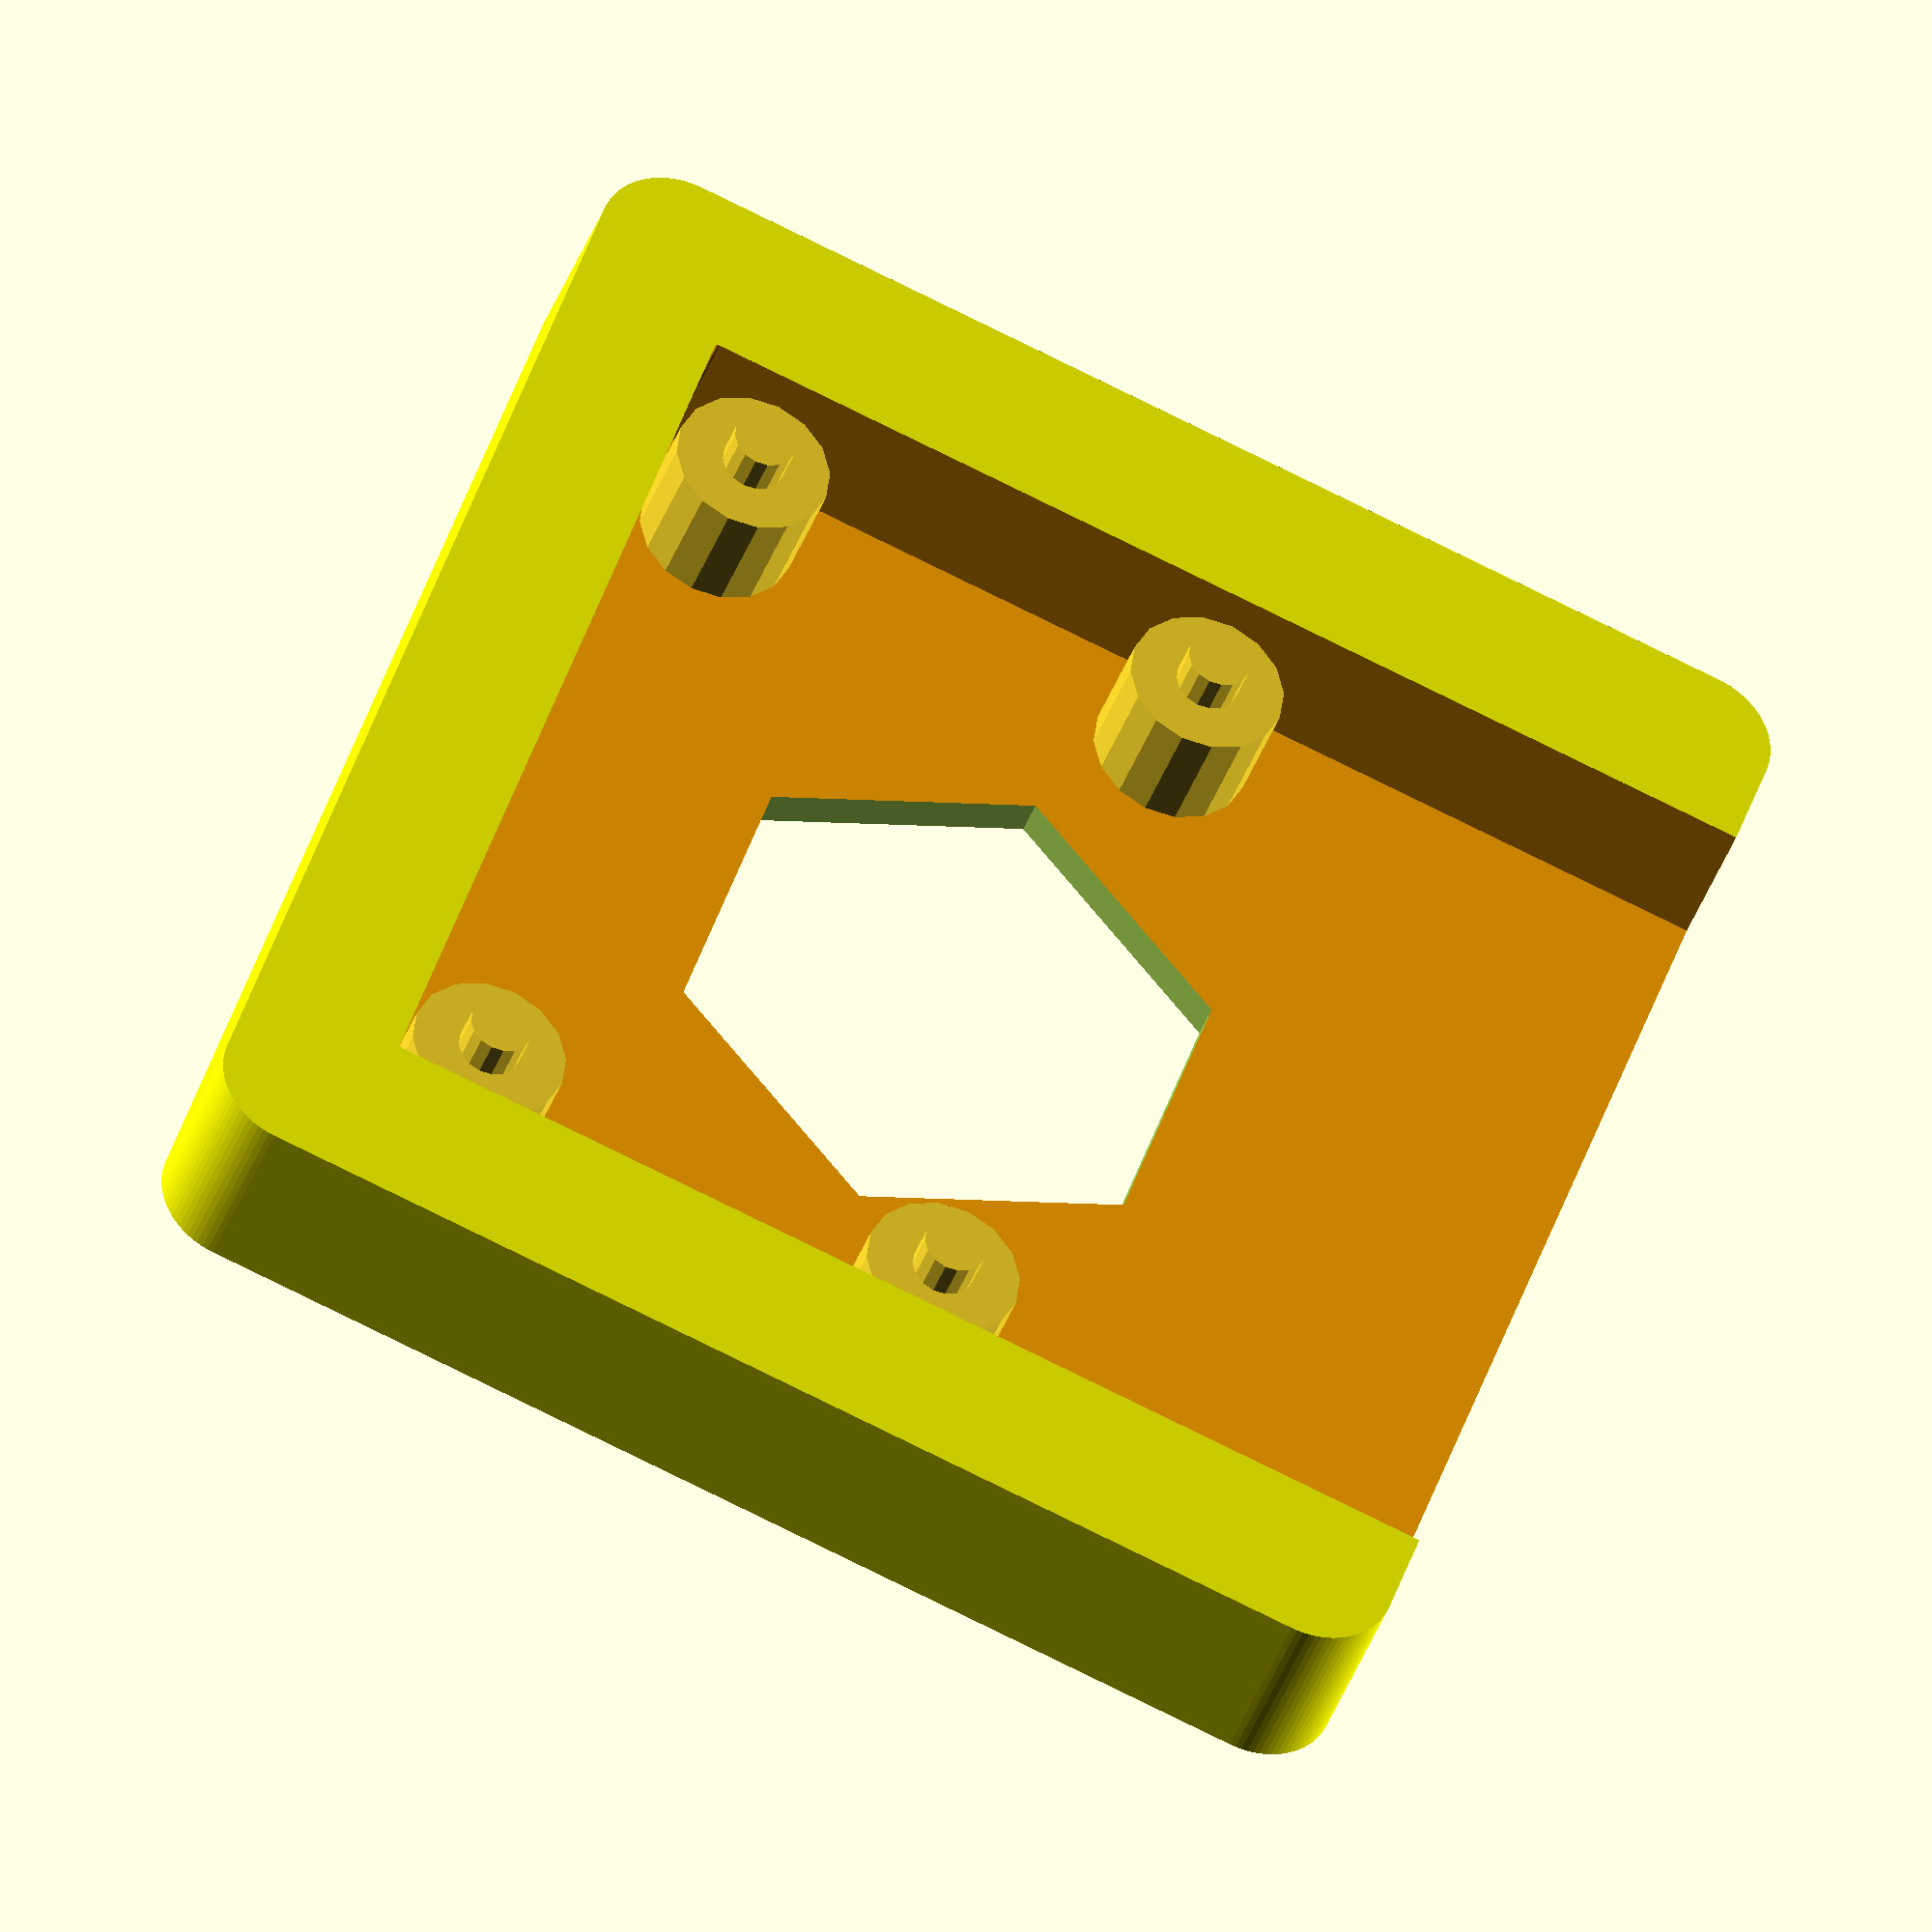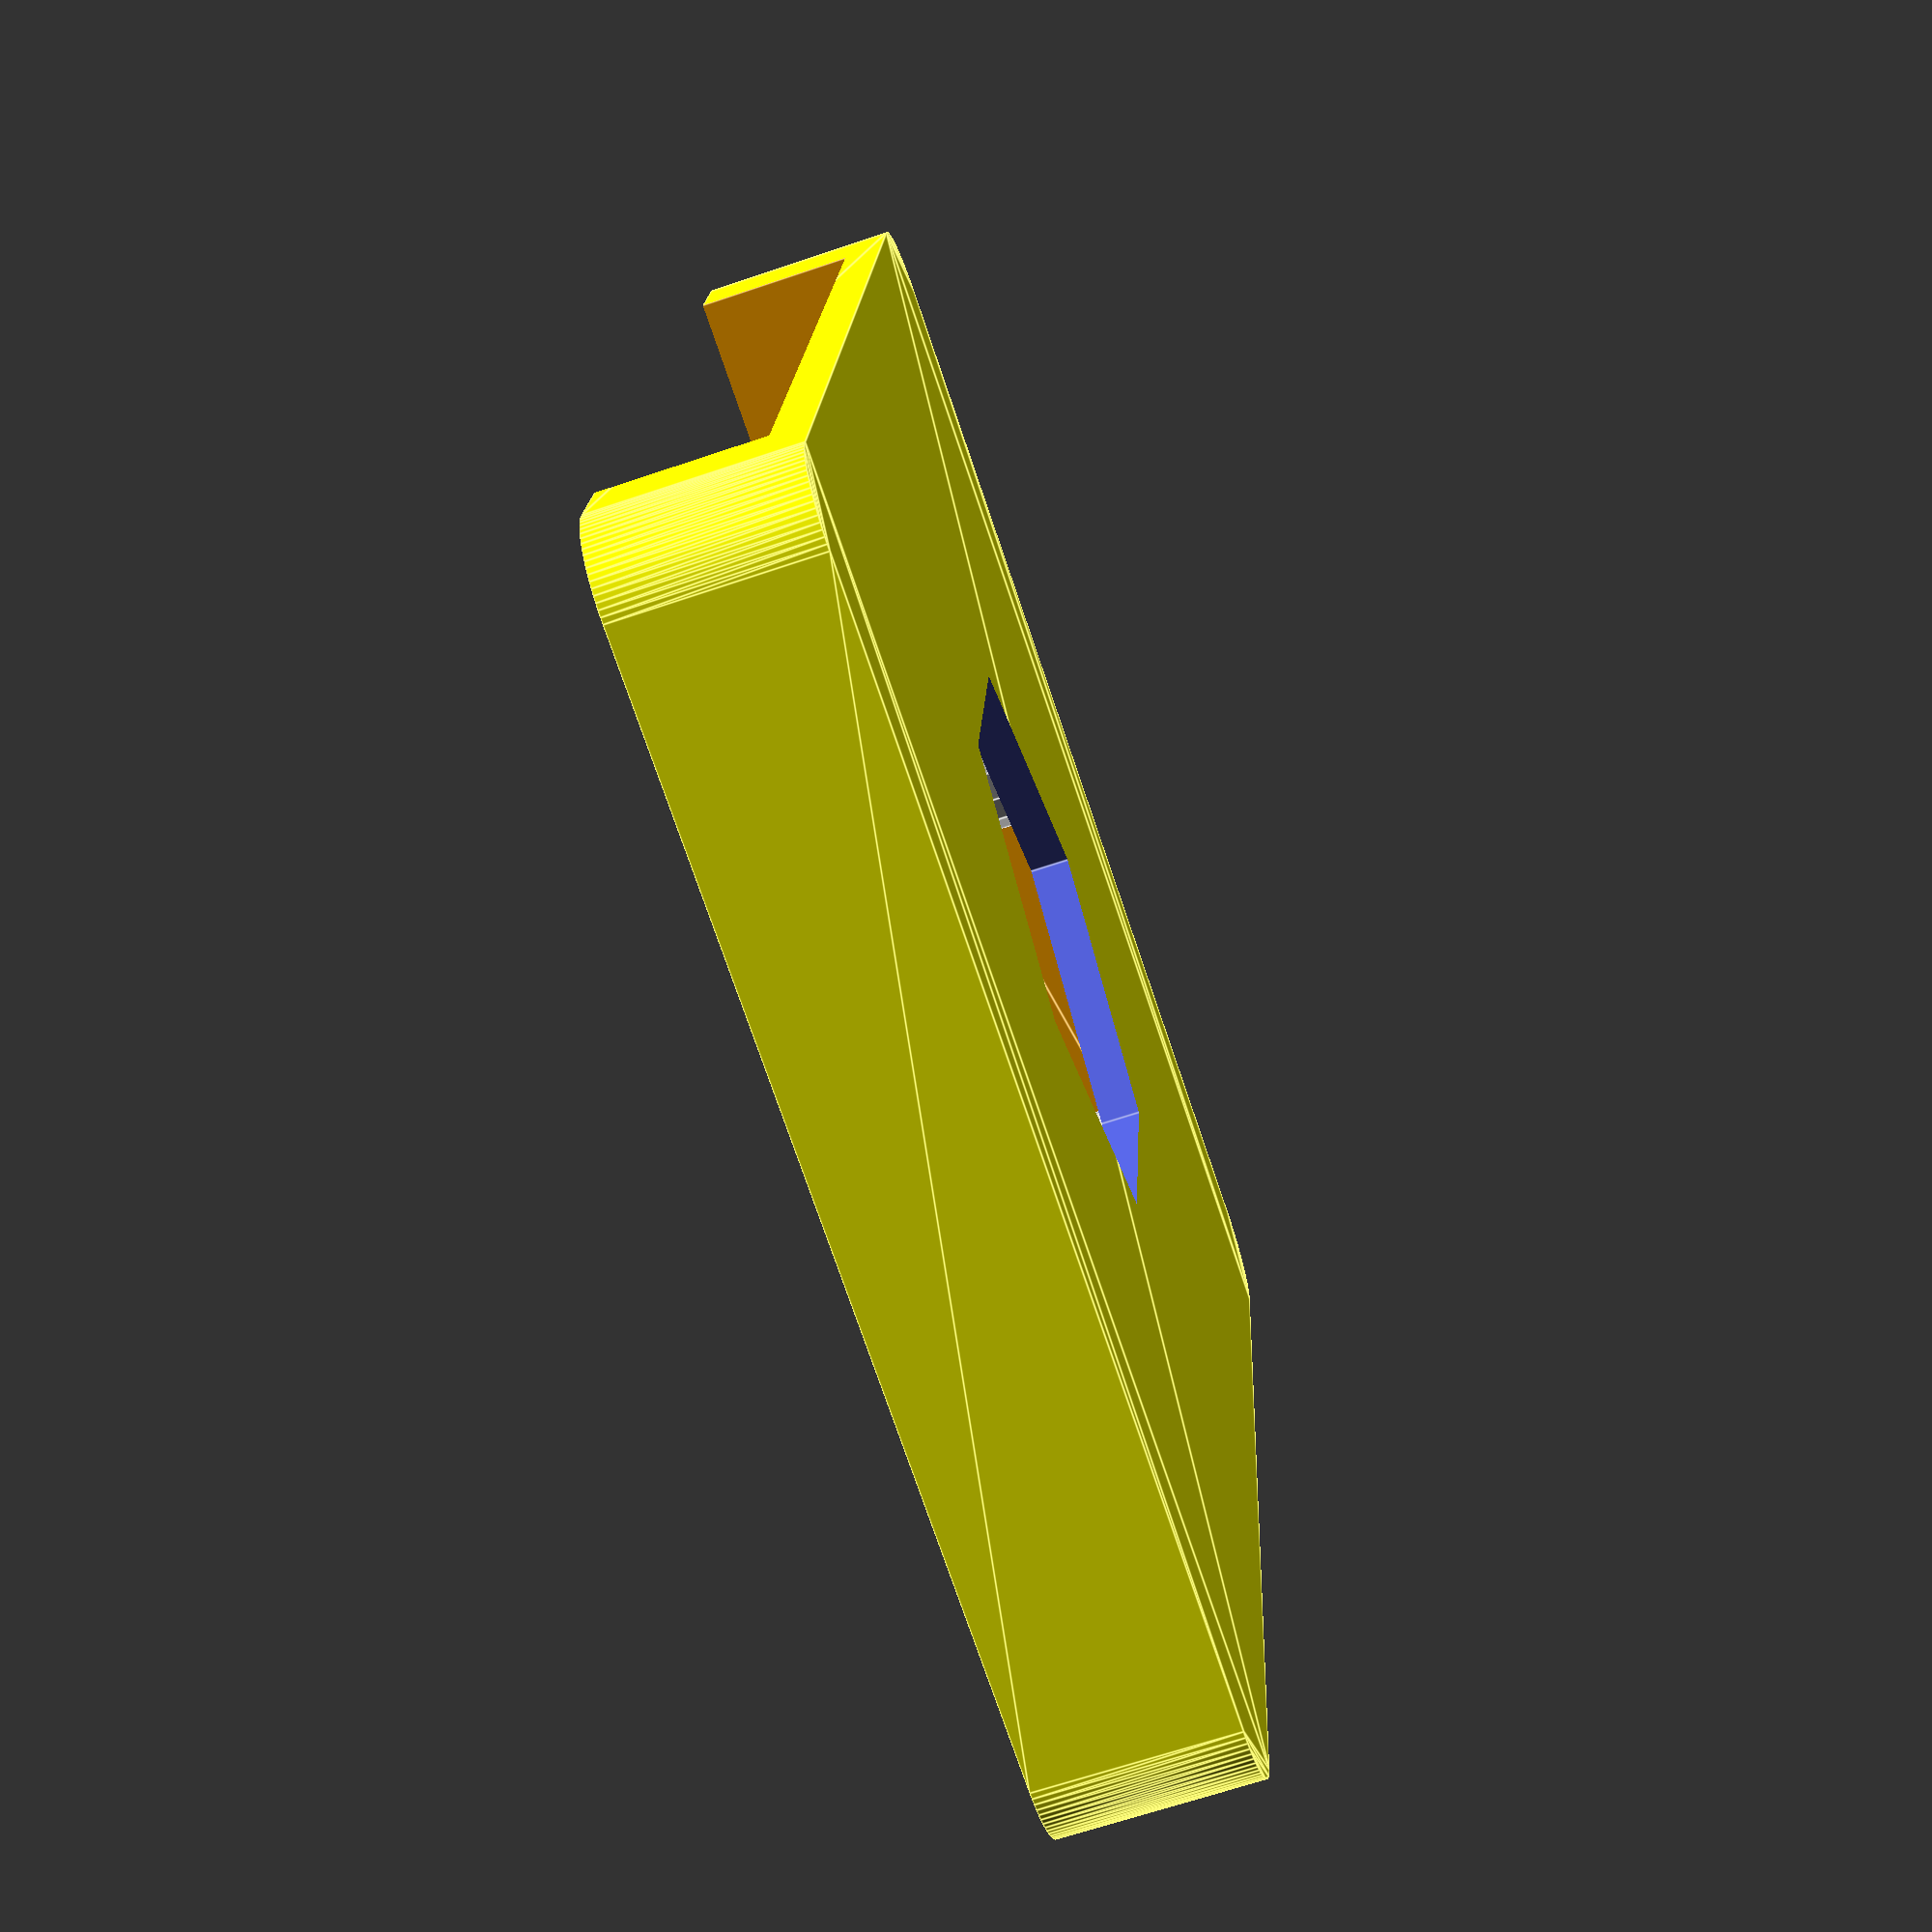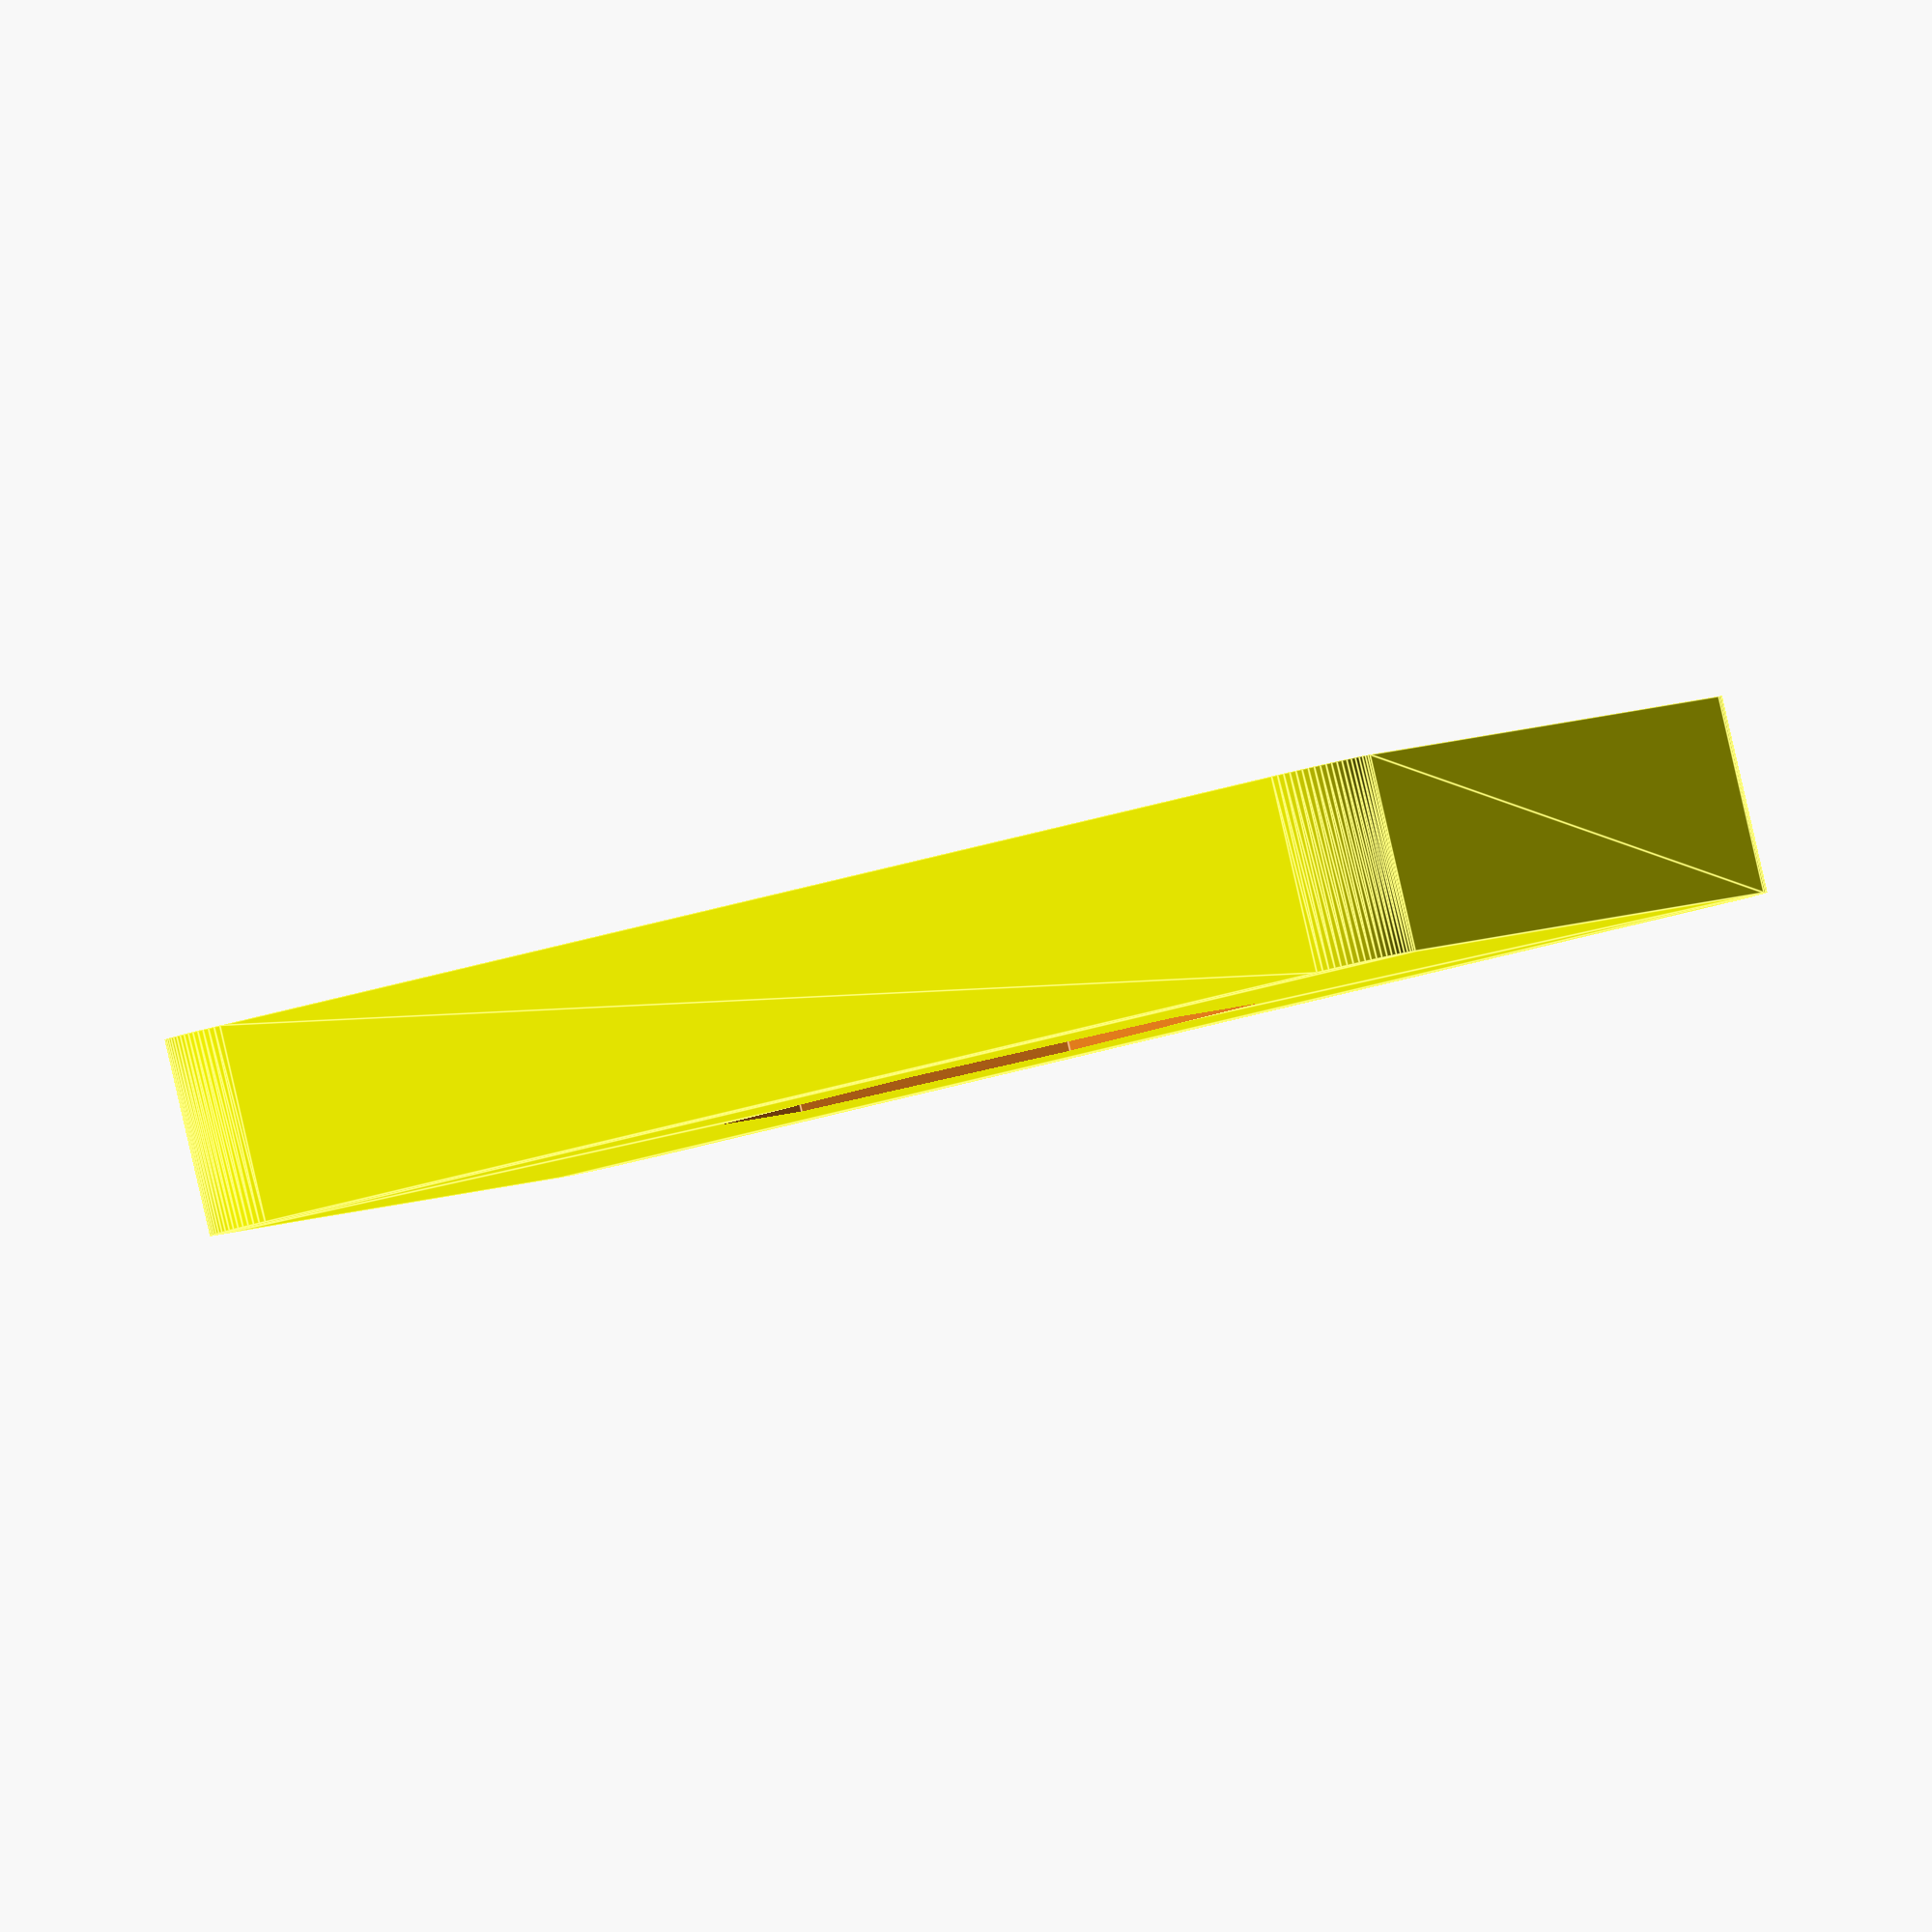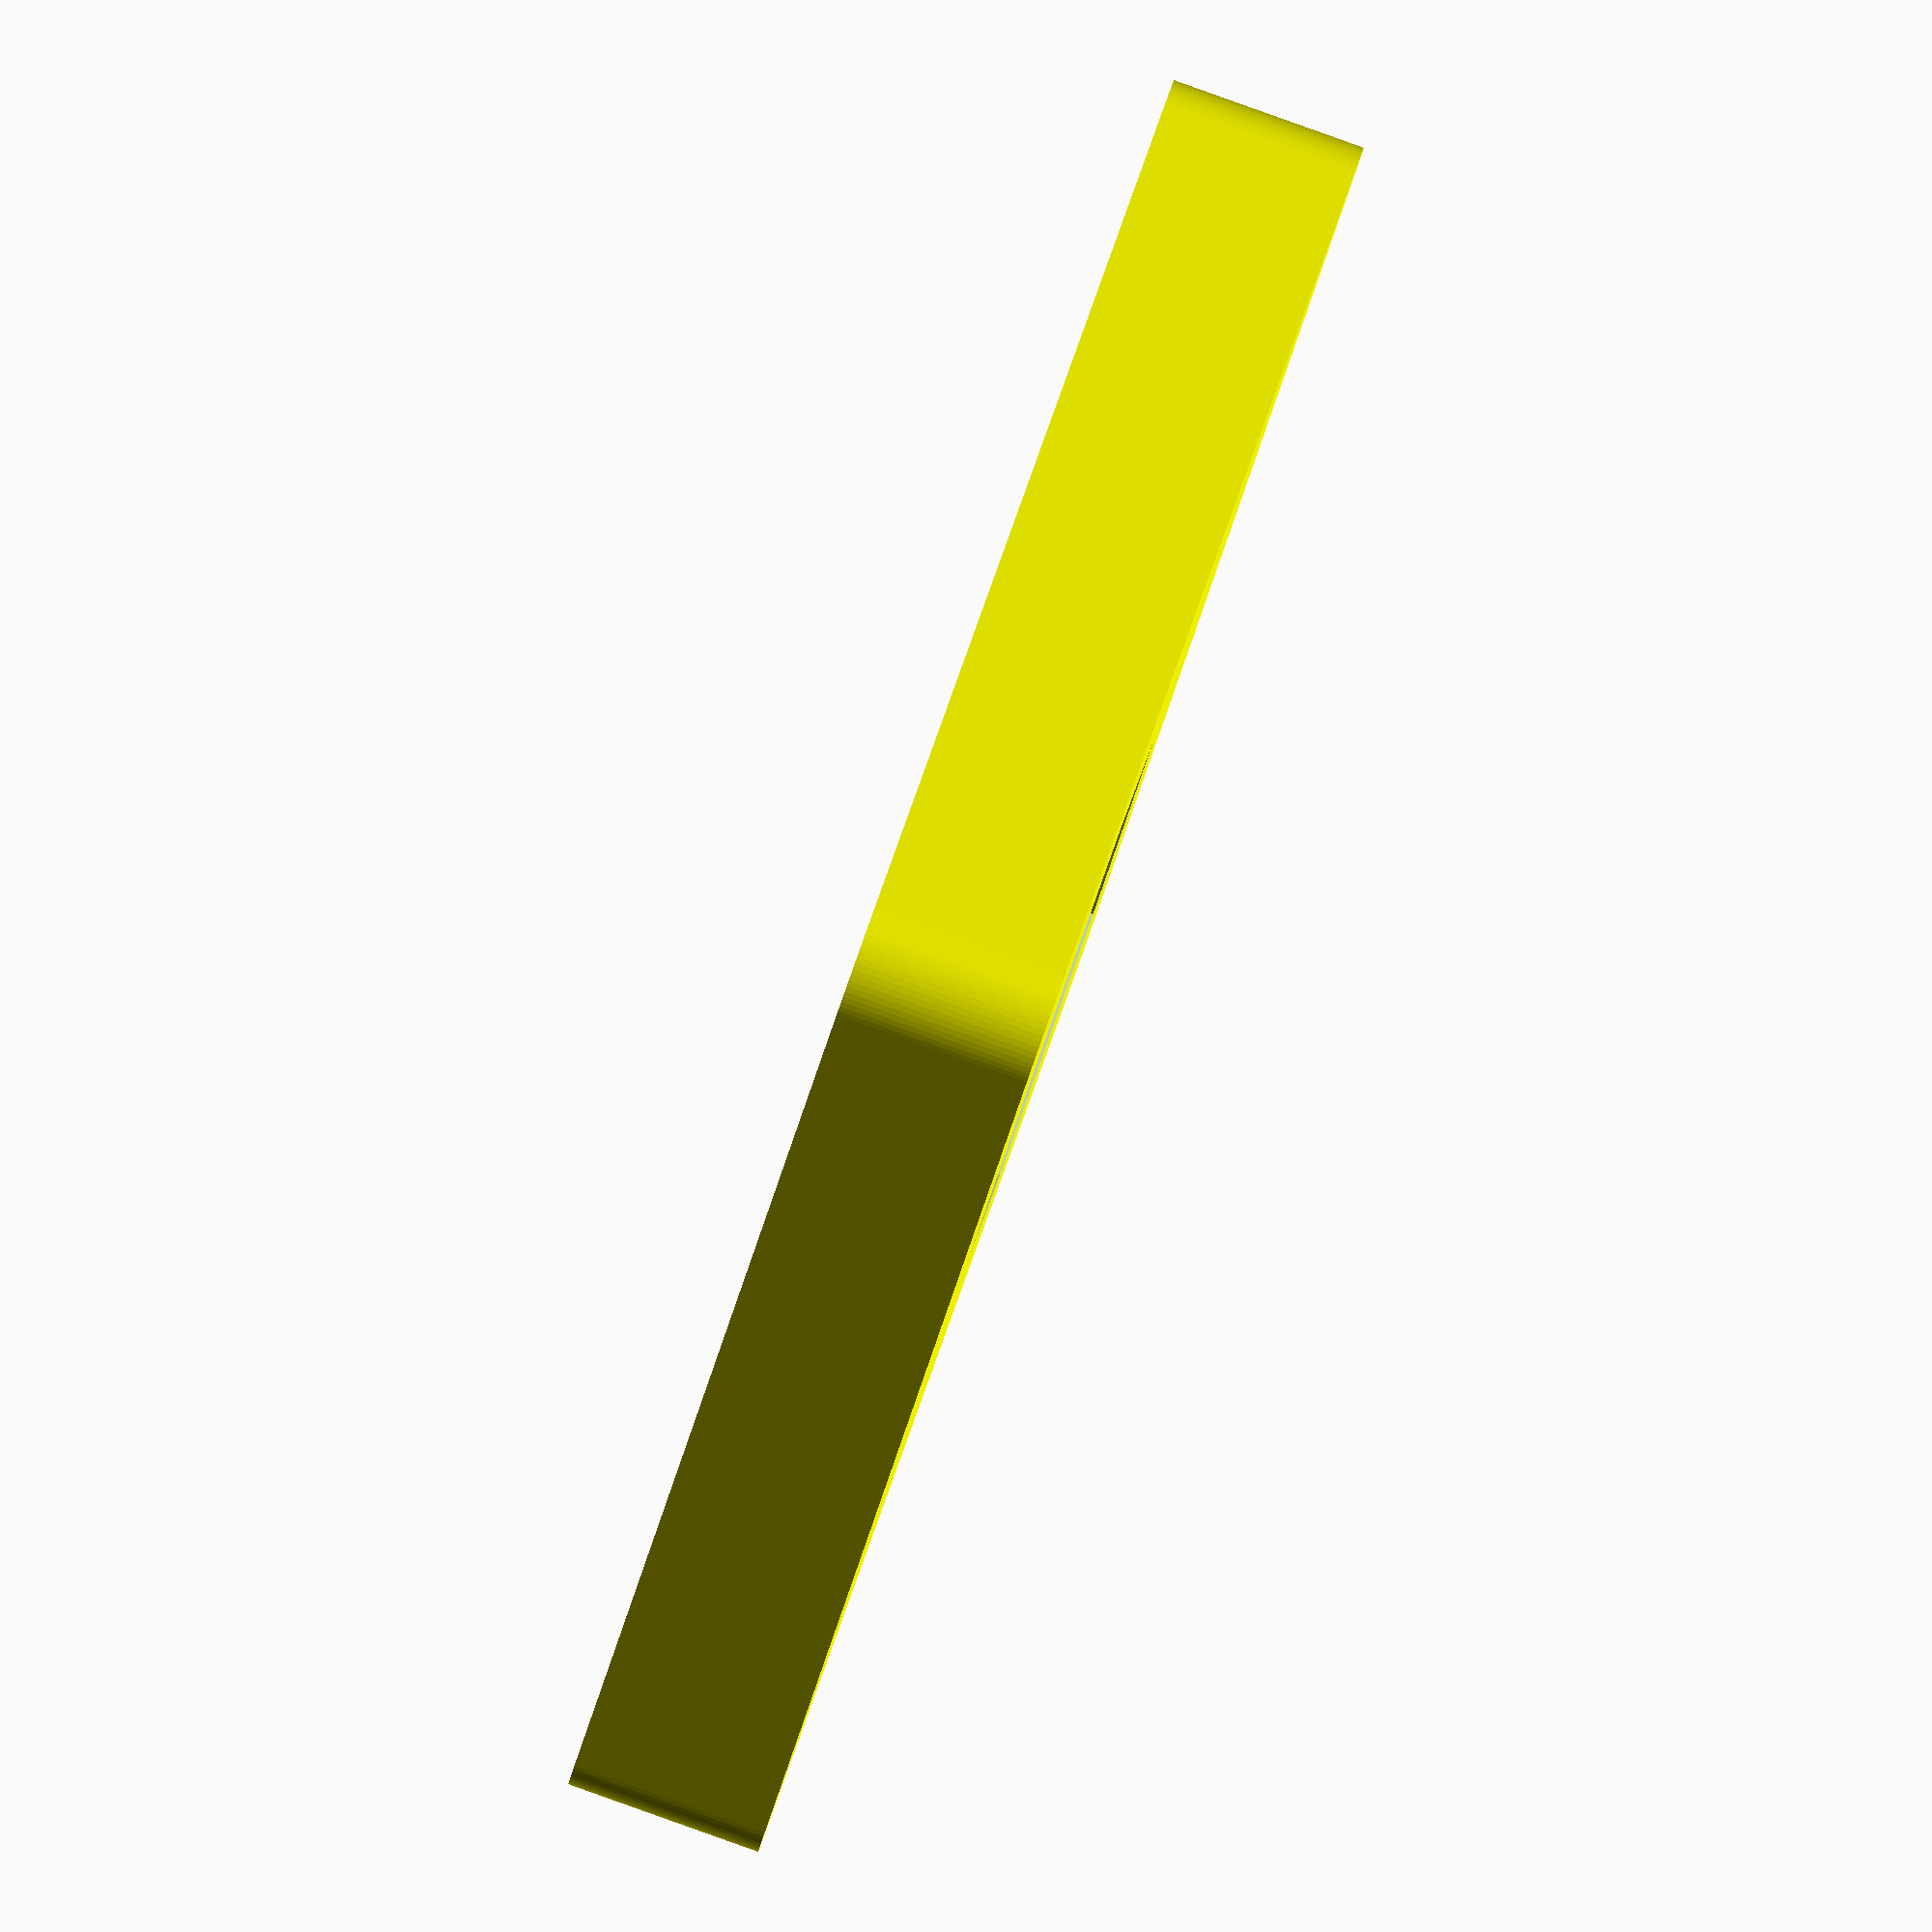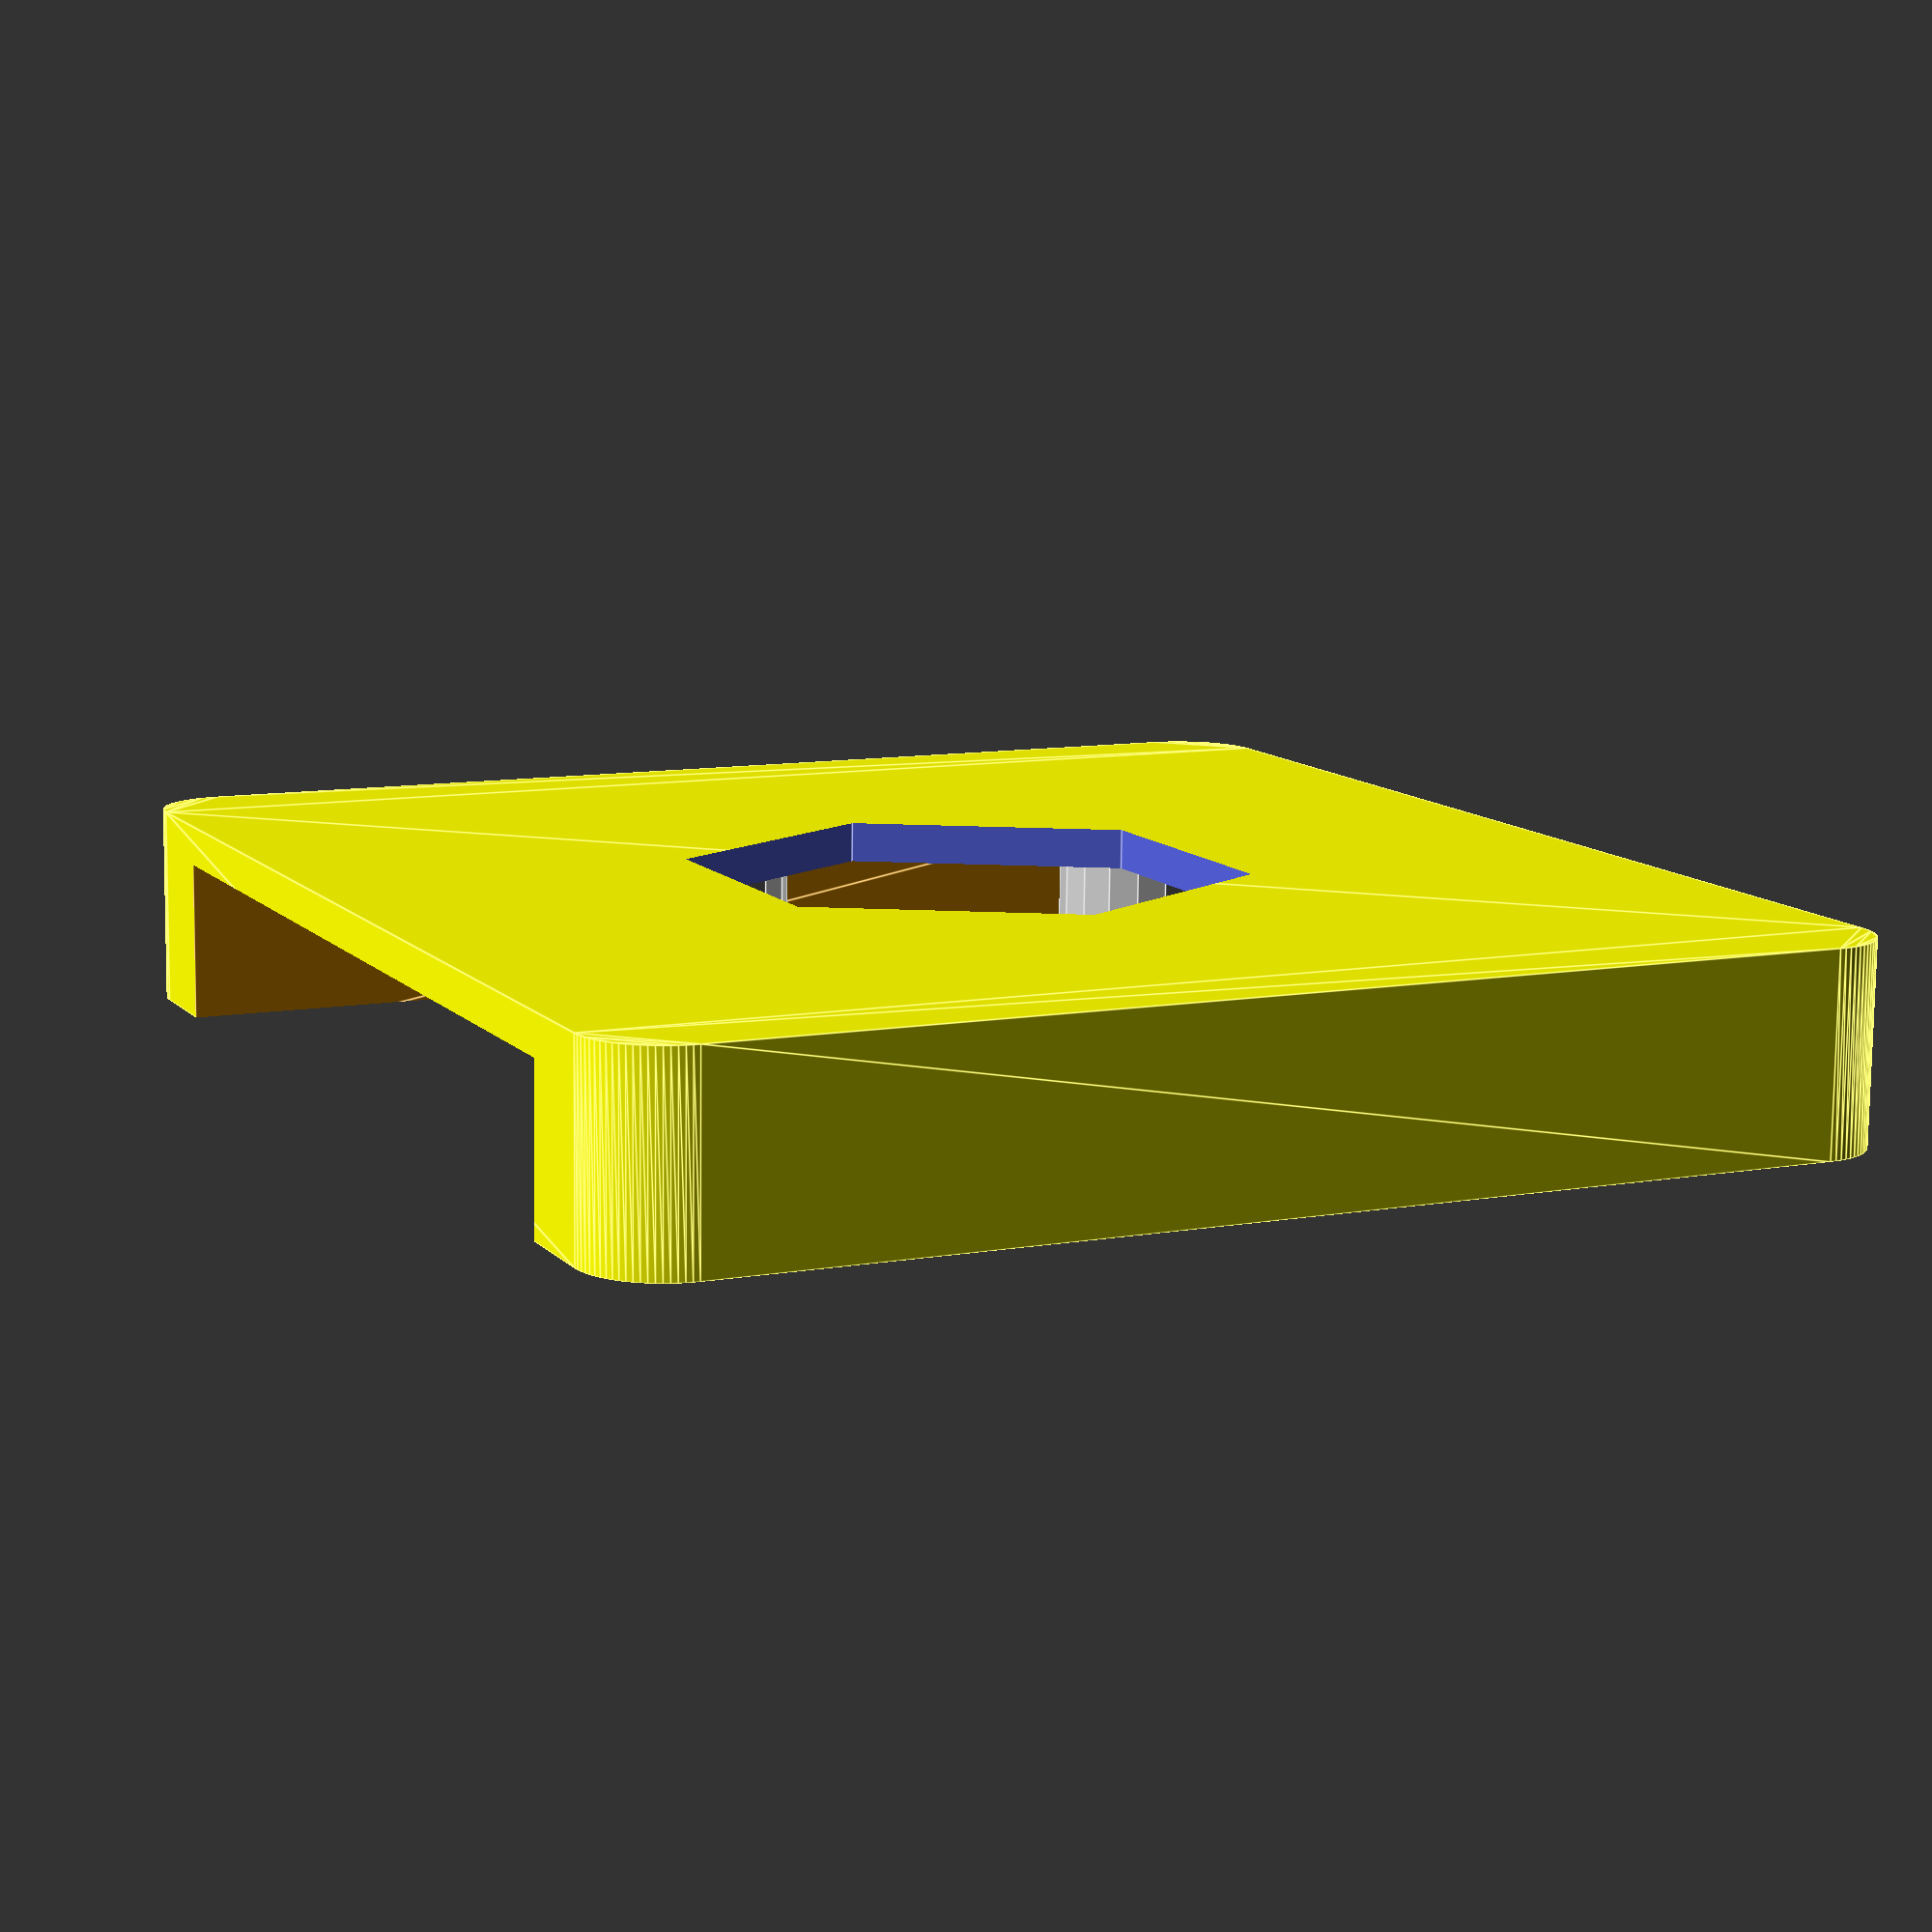
<openscad>
// cambase.scad
// This is the back for the camera



module cambase(){
   
// base borrowed from pieye
difference(){
    color("yellow")
    linear_extrude(height=5)
    offset(r=2,$fn=80)    
    square(size=[30,28],center=true);

    translate([0,-2,1])
    color("orange")
    linear_extrude(height=5)
    offset(r=0.1,$fn=16)    
    square(size=[25,24+4],center=true);

    translate([-8.5,-15,2])
    color("green")
    cube([17,5,5]);
    
    translate([0,0,-1])
    cylinder(r=7,h=5,$fn=6);

}

// posts to support PCB
translate([-10.5,9.5-12,1]){
    cylinder(r=2,h=3,$fn=16);
    cylinder(r=0.8,h=4,$fn=16);
}
translate([-10.5,22-12,1]){
    cylinder(r=2,h=3,$fn=16);
    cylinder(r=0.8,h=4,$fn=16);
}
translate([23.0-12.5,9.5-12,1]){
    cylinder(r=2,h=3,$fn=16);
    cylinder(r=0.8,h=4,$fn=16);
}
translate([23.0-12.5,22-12,1]){
    cylinder(r=2,h=3,$fn=16);
    cylinder(r=0.8,h=4,$fn=16);
}

} // --------- end module cambase ------------

cambase();

</openscad>
<views>
elev=217.3 azim=109.1 roll=197.8 proj=o view=wireframe
elev=246.2 azim=82.7 roll=71.2 proj=p view=edges
elev=271.1 azim=287.2 roll=167.0 proj=o view=edges
elev=90.9 azim=229.8 roll=70.4 proj=o view=solid
elev=78.9 azim=295.2 roll=179.3 proj=p view=edges
</views>
